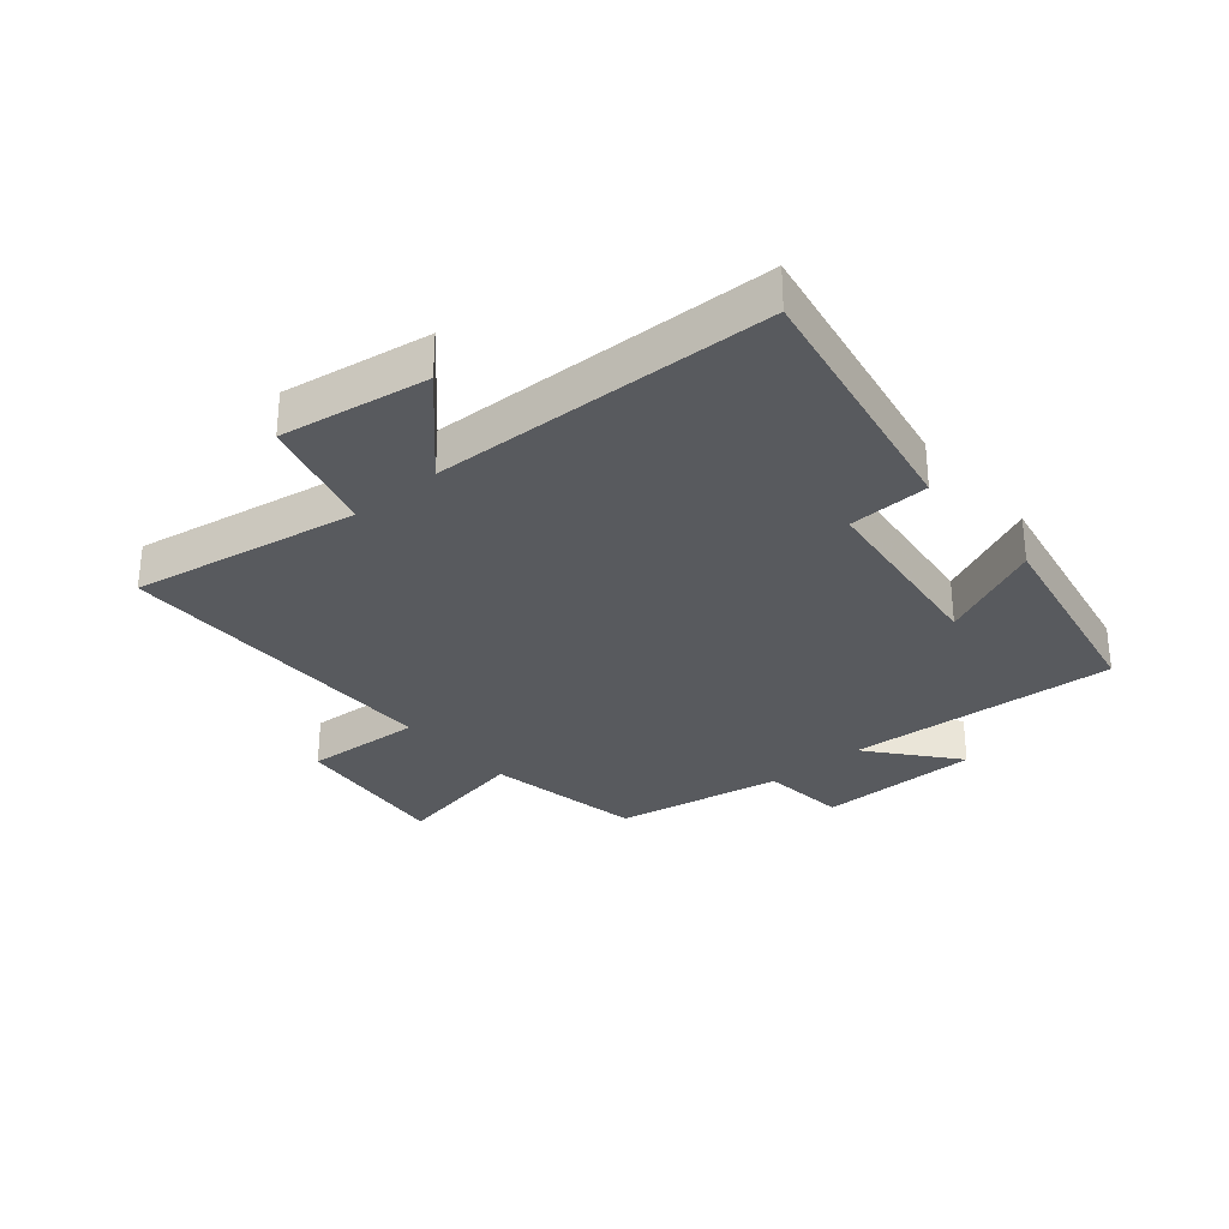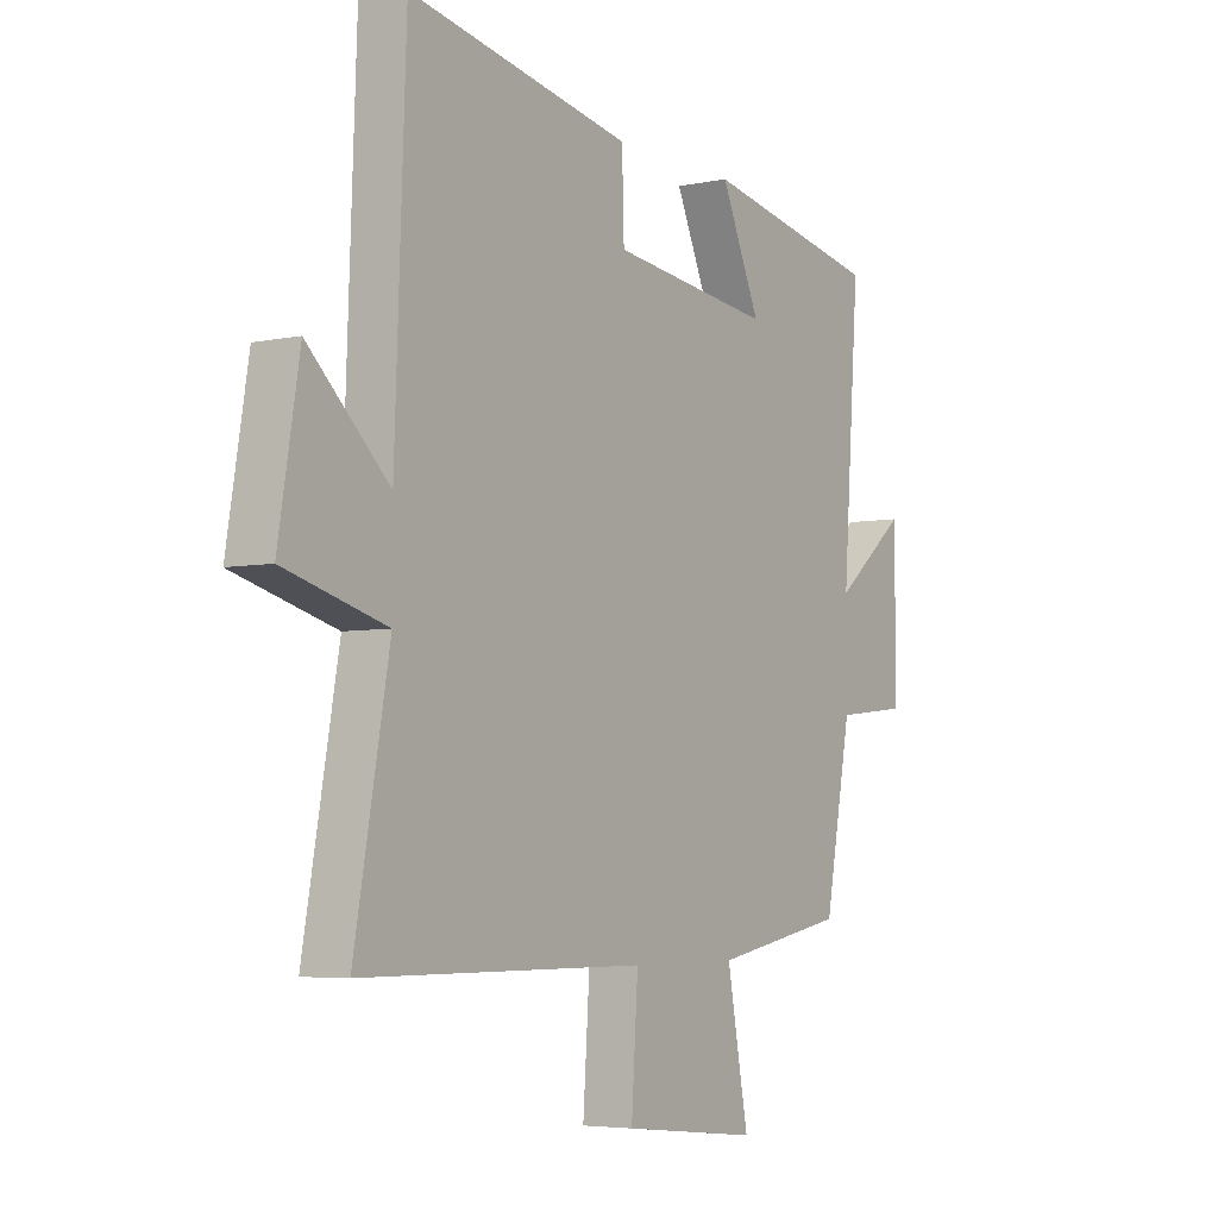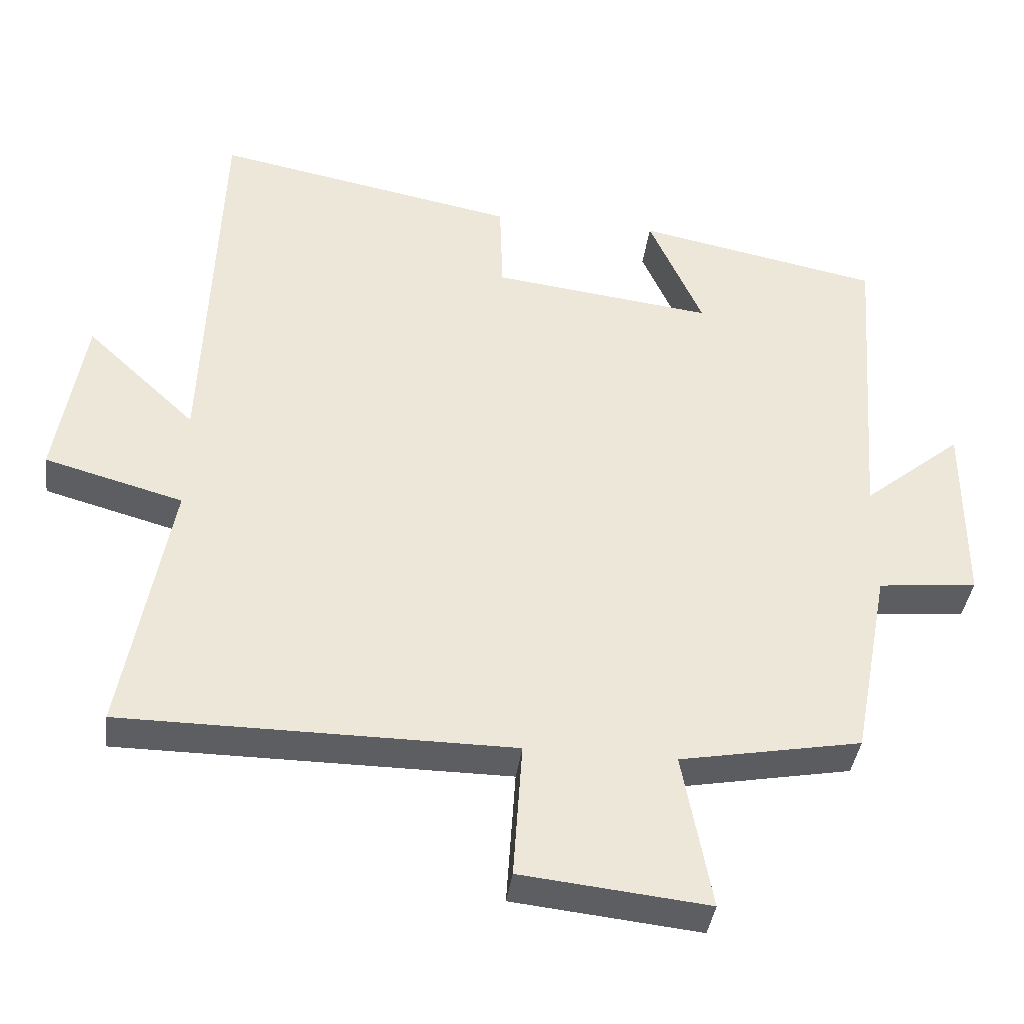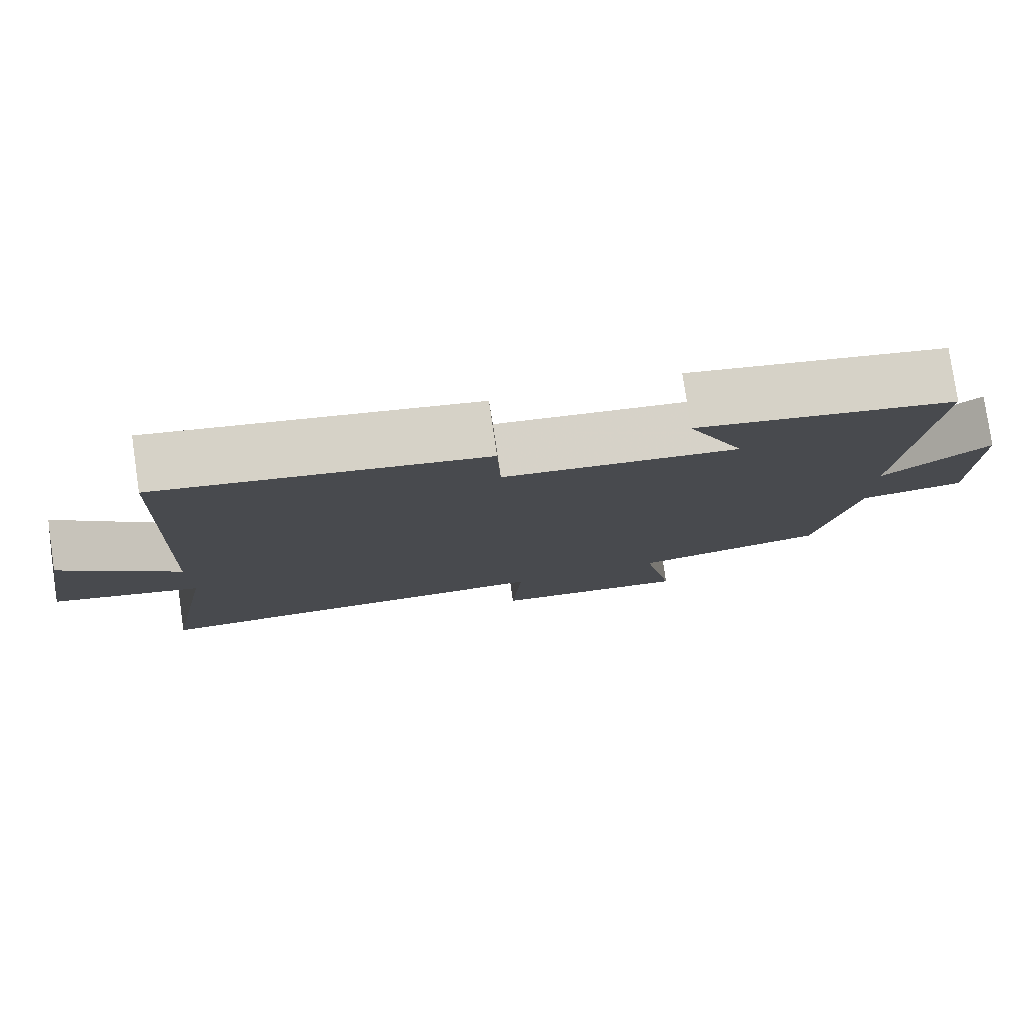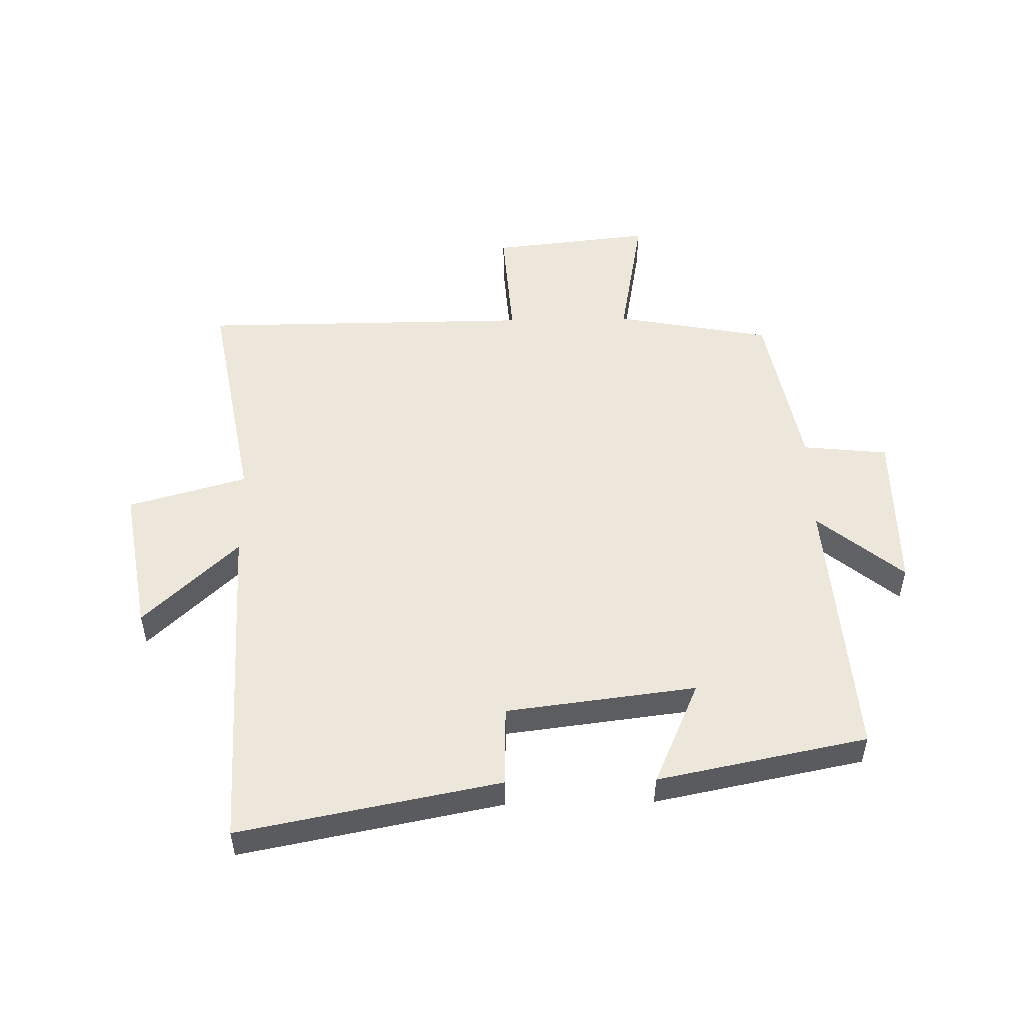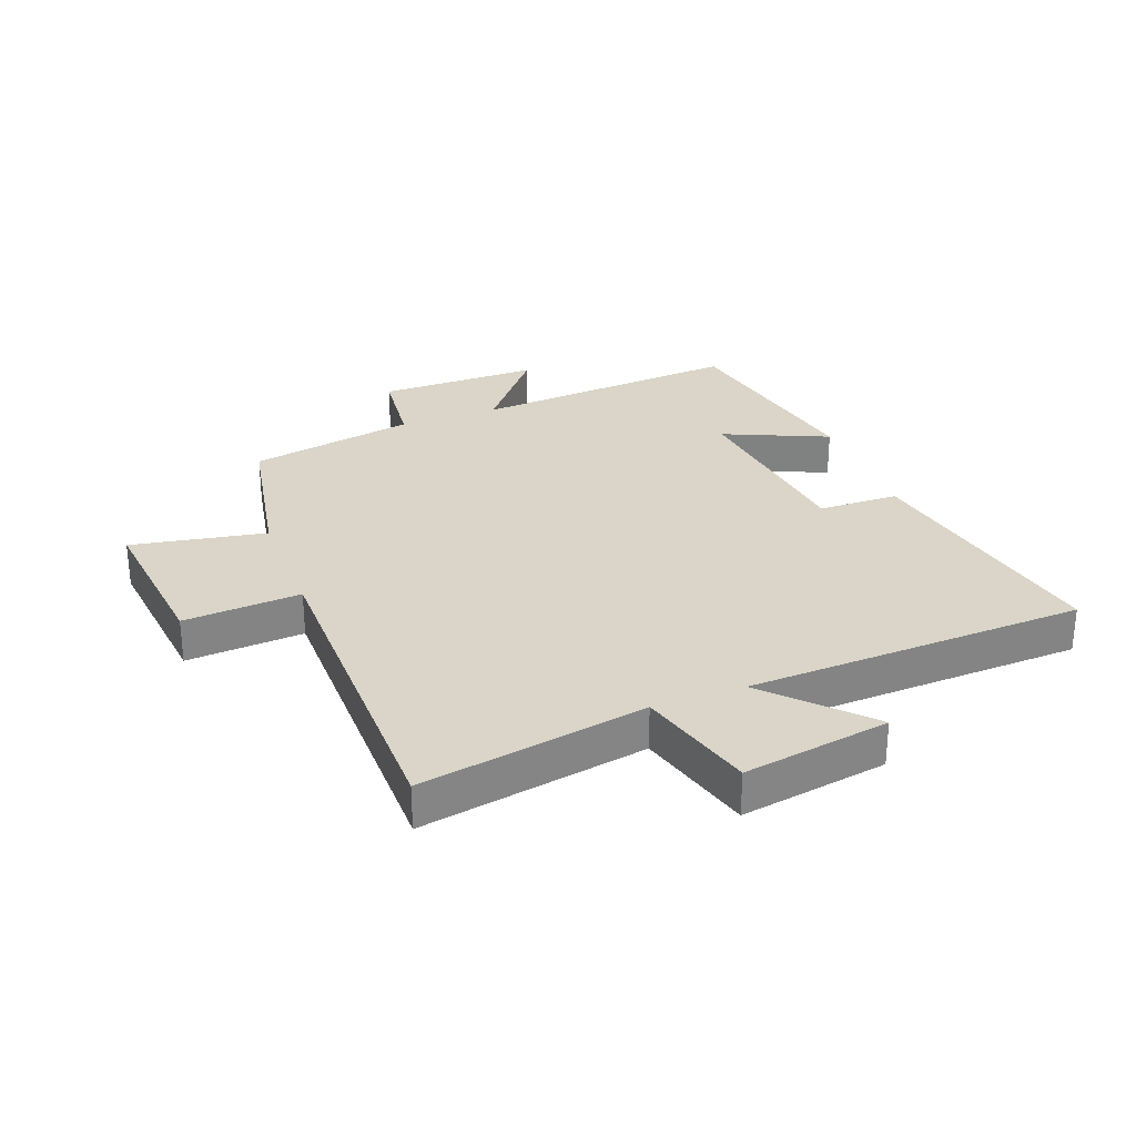
<metadata>
{"format":"obj","ext":"obj","renderer":"f3d","projection":"perspective","resolution":1024,"background":"white","views":[{"elev":-30.8,"azim":-49.5,"up":"+Y"},{"elev":-4.9,"azim":-56.2,"up":"+Z"},{"elev":-38.9,"azim":-7.4,"up":"+Z"},{"elev":79.3,"azim":-8.3,"up":"+Z"},{"elev":52.0,"azim":-1.2,"up":"+Y"},{"elev":29.3,"azim":-110.8,"up":"+Y"}]}
</metadata>
<code>
v 0.533 0.07 0.432
v 0.5 0.07 -0.012
v 0.64 0.07 0.103
v 0.64 0.07 -0.163
v 0.5 0.07 -0.178
v 0.448 0.07 -0.452
v 0.192 0.07 -0.5
v 0.233 0.07 -0.721
v -0.031 0.07 -0.693
v -0.018 0.07 -0.5
v -0.567 0.07 -0.498
v -0.5 0.07 -0.126
v -0.695 0.07 -0.072
v -0.655 0.07 0.17
v -0.5 0.07 0.024
v -0.479 0.07 0.582
v -0.051 0.07 0.5
v -0.047 0.07 0.367
v 0.265 0.07 0.329
v 0.189 0.07 0.5
v 0.533 0 0.432
v 0.5 0 -0.012
v 0.64 0 0.103
v 0.64 0 -0.163
v 0.5 0 -0.178
v 0.448 0 -0.452
v 0.192 0 -0.5
v 0.233 0 -0.721
v -0.031 0 -0.693
v -0.018 0 -0.5
v -0.567 0 -0.498
v -0.5 0 -0.126
v -0.695 0 -0.072
v -0.655 0 0.17
v -0.5 0 0.024
v -0.479 0 0.582
v -0.051 0 0.5
v -0.047 0 0.367
v 0.265 0 0.329
v 0.189 0 0.5
f 19 20 1 2
f 18 19 2
f 15 16 17 18
f 15 18 2
f 12 13 14 15
f 12 15 2
f 10 11 12 2
f 7 8 9 10
f 5 6 7 10
f 5 10 2 3
f 3 4 5
f 22 21 40 39
f 22 39 38
f 38 37 36 35
f 22 38 35
f 35 34 33 32
f 22 35 32
f 22 32 31 30
f 30 29 28 27
f 30 27 26 25
f 23 22 30 25
f 25 24 23
f 1 21 22 2
f 2 22 23 3
f 3 23 24 4
f 4 24 25 5
f 5 25 26 6
f 6 26 27 7
f 7 27 28 8
f 8 28 29 9
f 9 29 30 10
f 10 30 31 11
f 11 31 32 12
f 12 32 33 13
f 13 33 34 14
f 14 34 35 15
f 15 35 36 16
f 16 36 37 17
f 17 37 38 18
f 18 38 39 19
f 19 39 40 20
f 20 40 21 1

</code>
